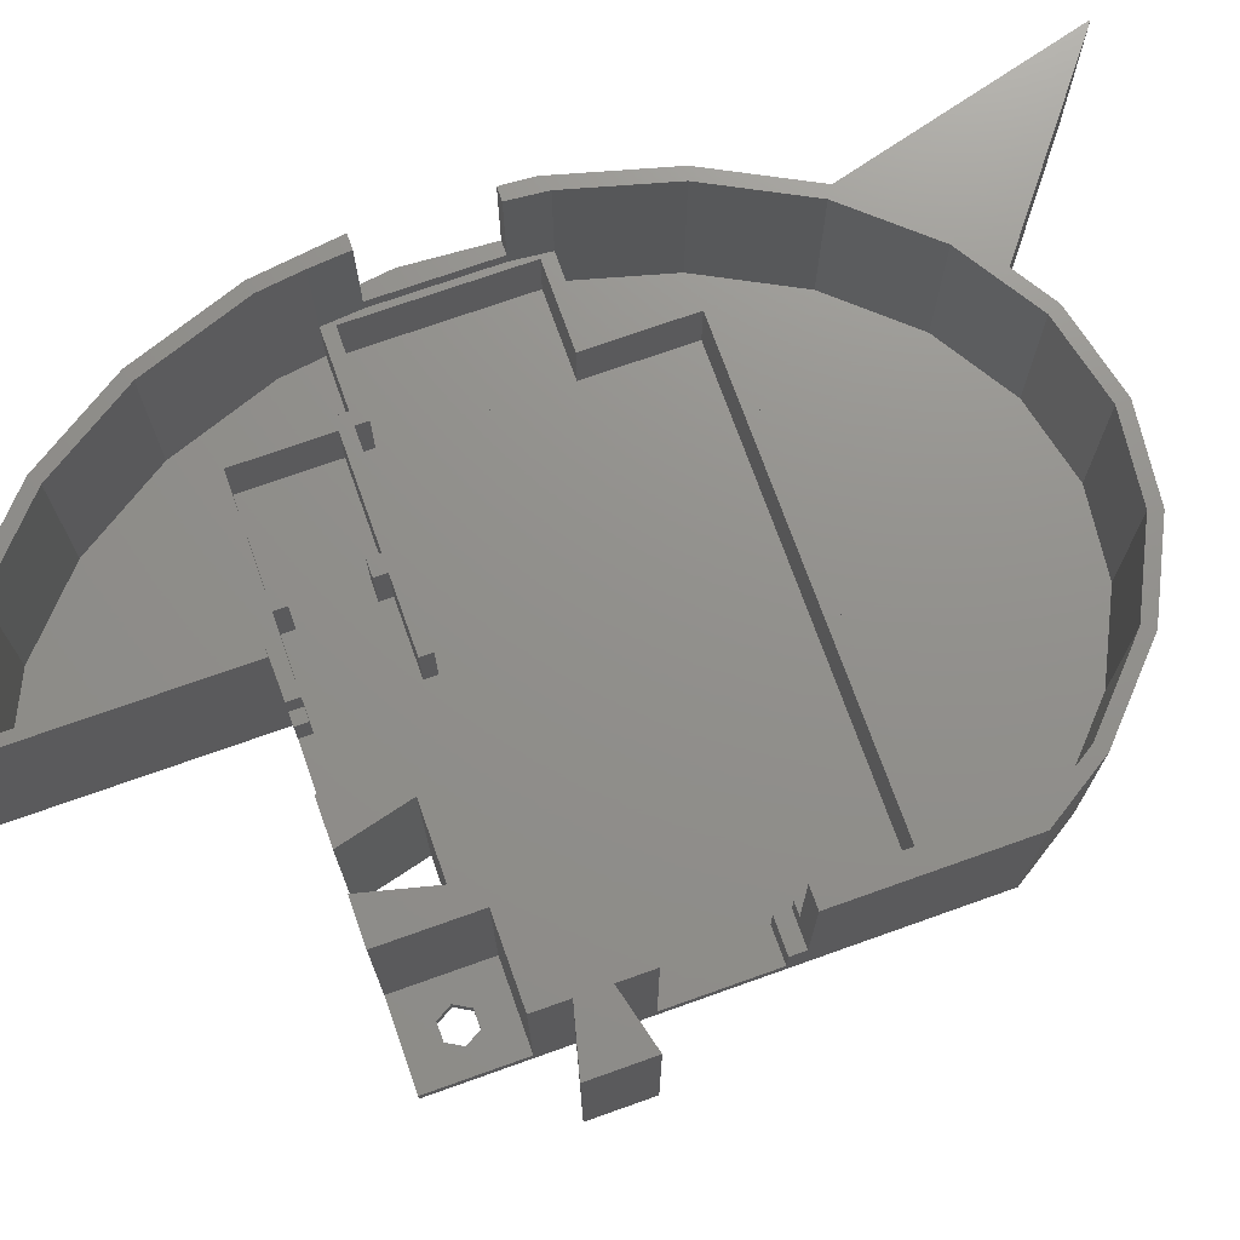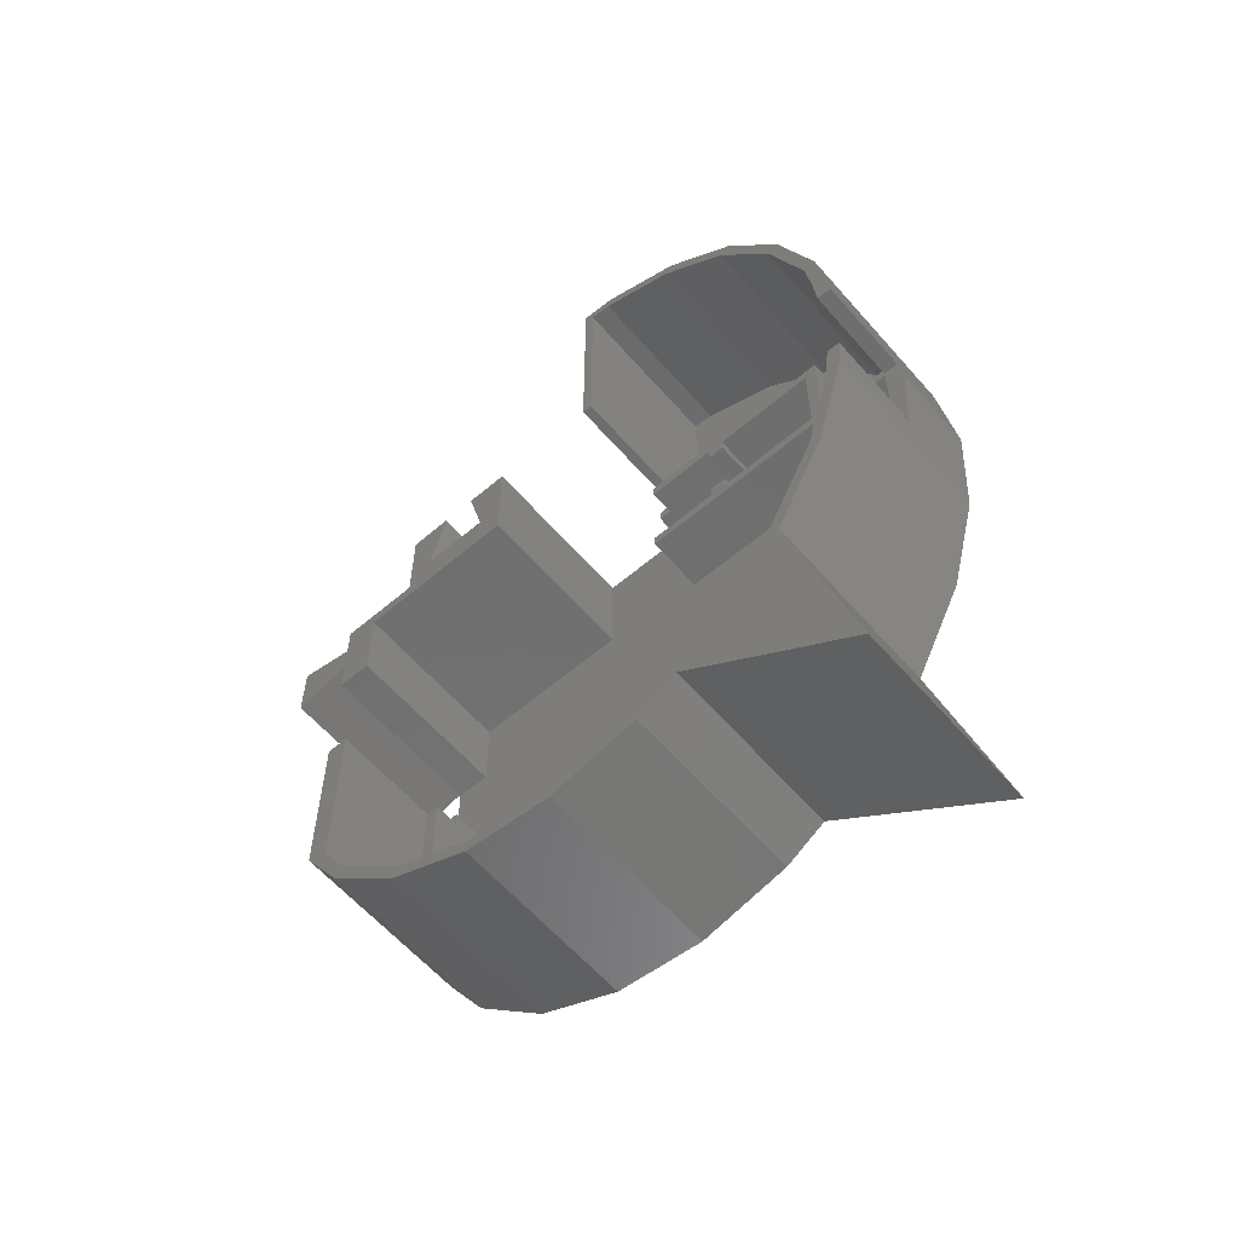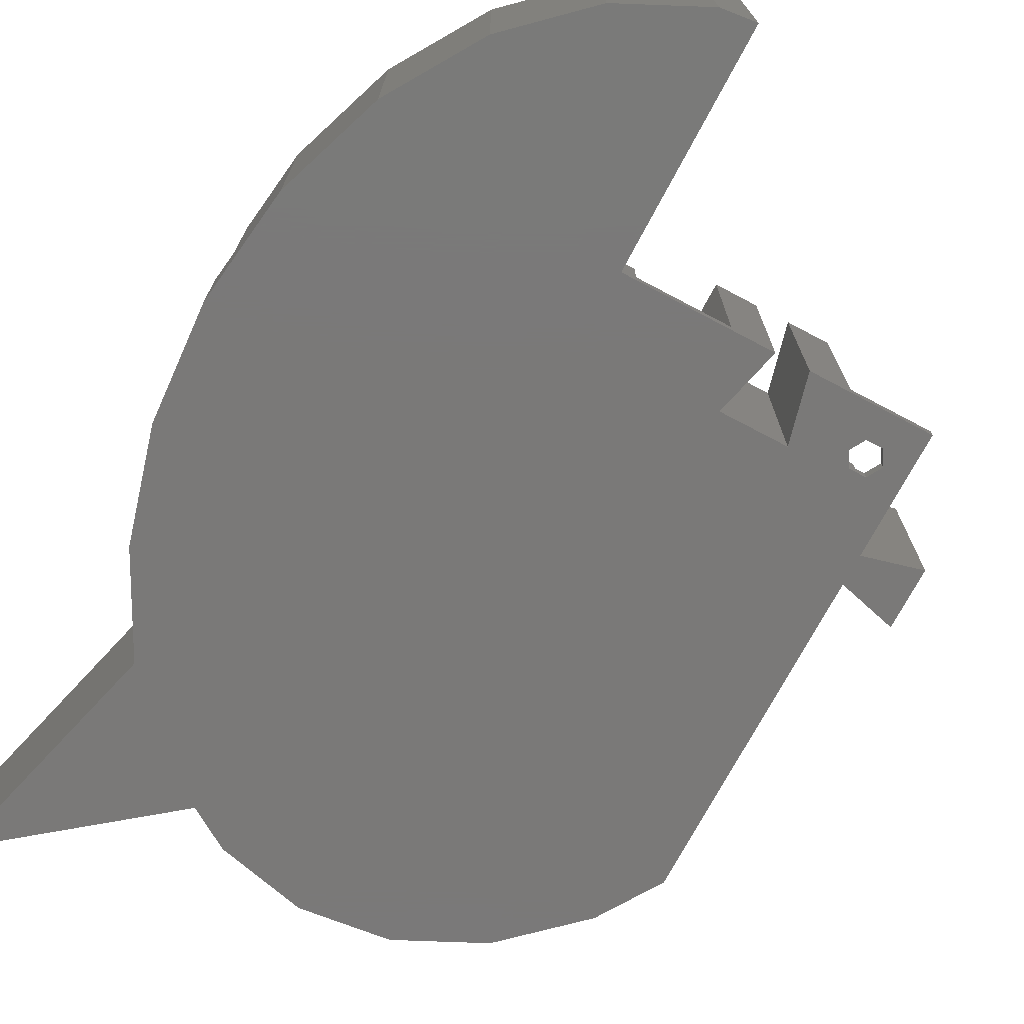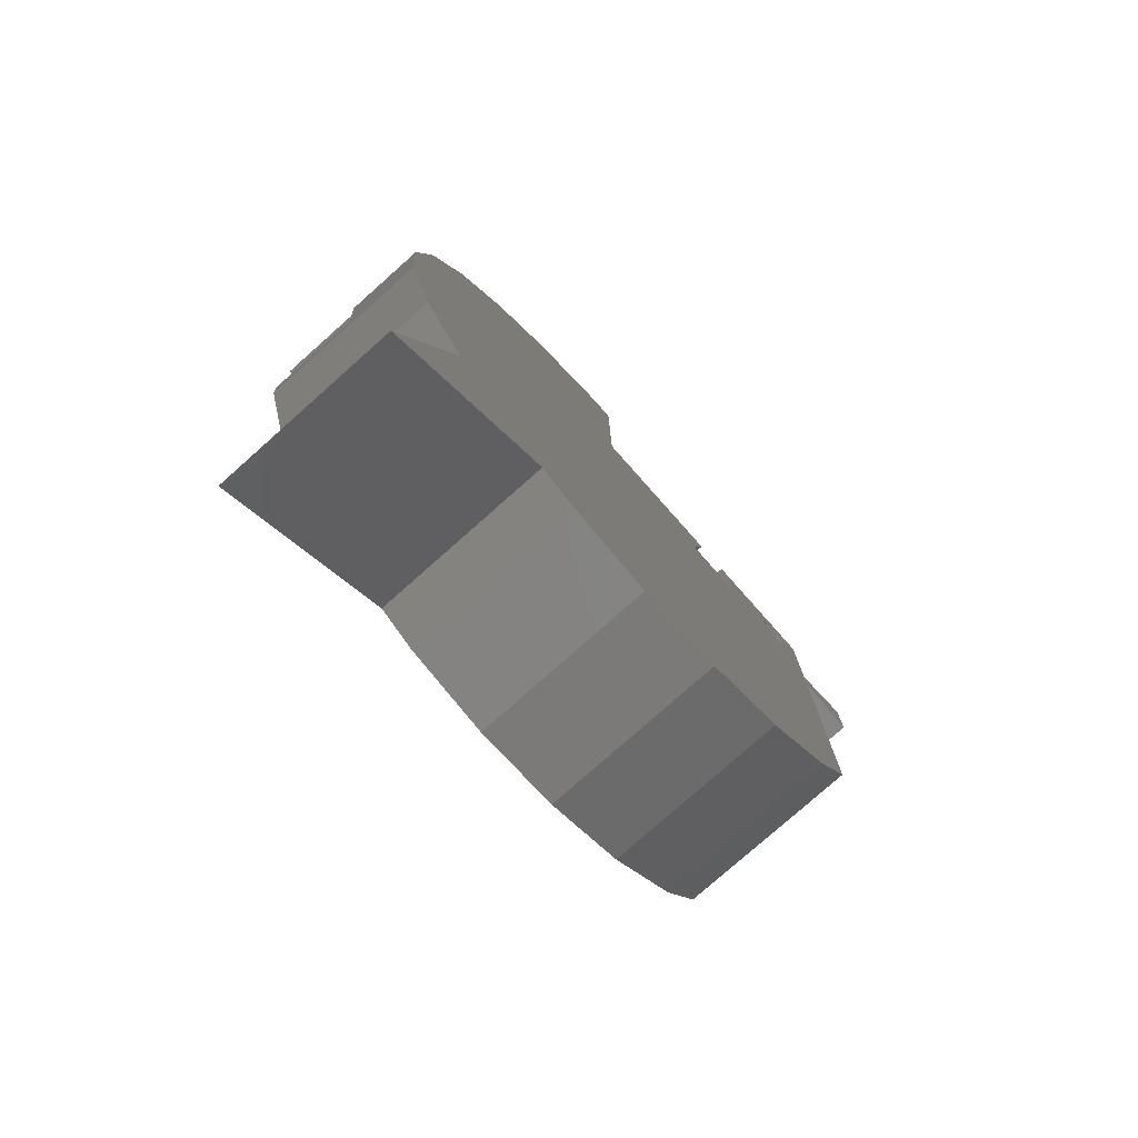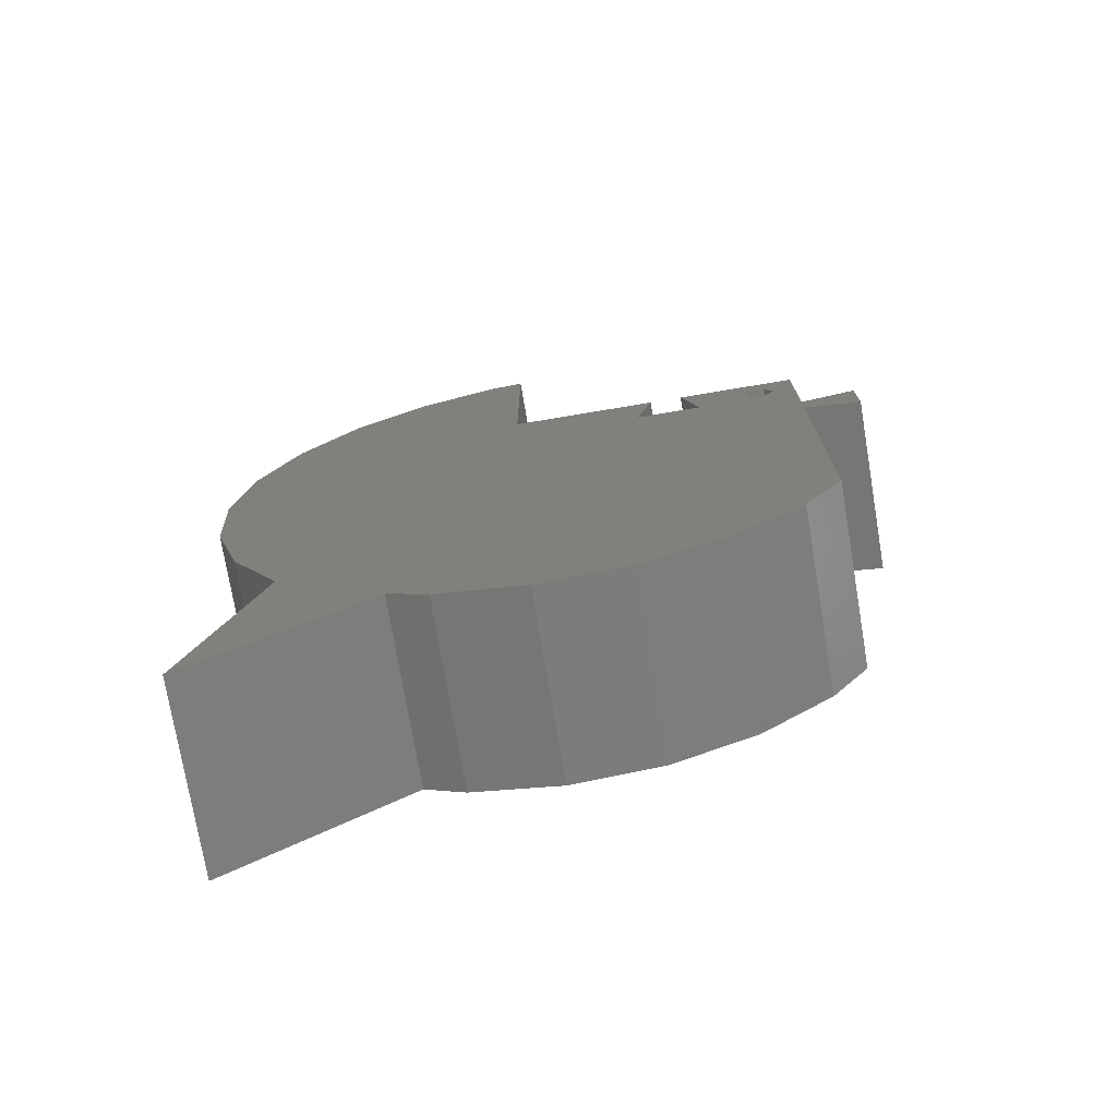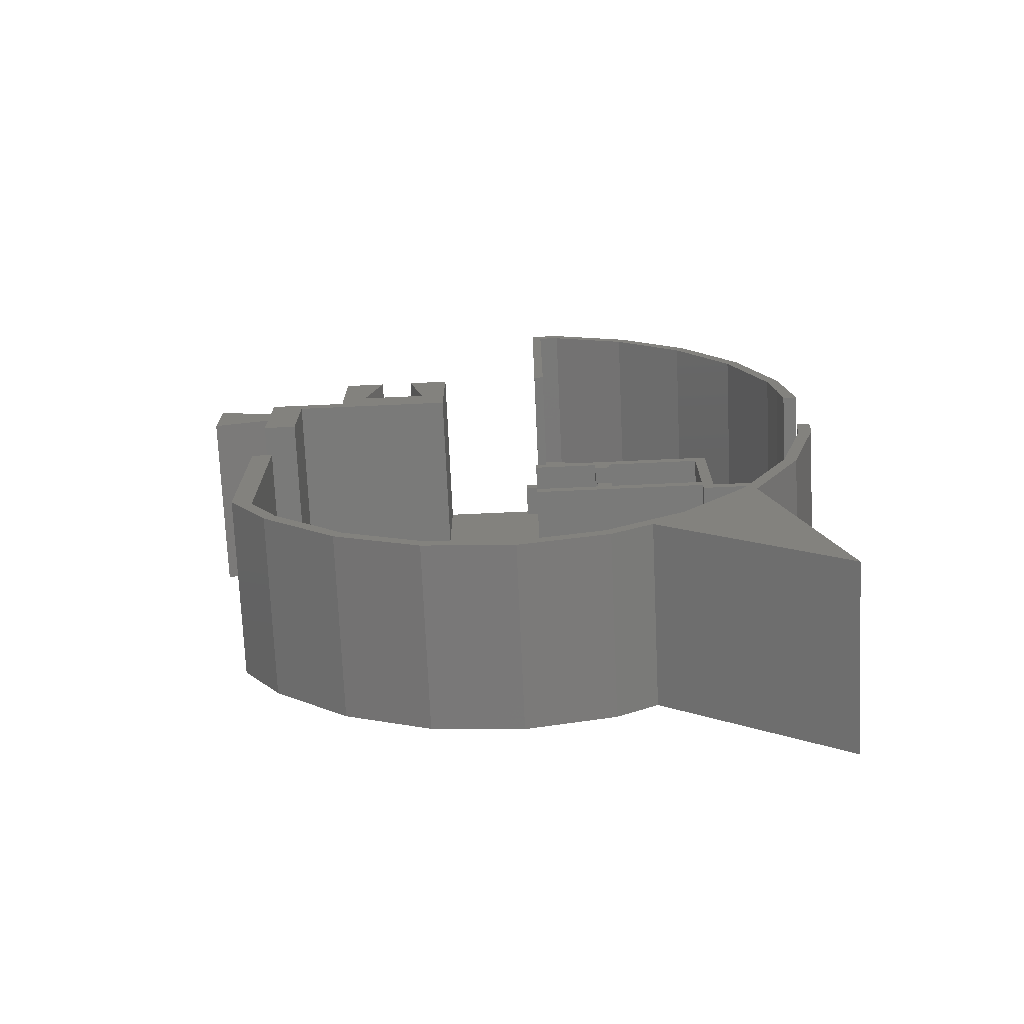
<metadata>
{"format":"stl","ext":"stl","renderer":"f3d","projection":"perspective","resolution":1024,"background":"white","views":[{"elev":72.4,"azim":-109.6,"up":"+Z"},{"elev":-60.3,"azim":40.9,"up":"+Y"},{"elev":-72.5,"azim":152.1,"up":"+Z"},{"elev":-78.1,"azim":131.6,"up":"+Y"},{"elev":-74.6,"azim":-170.5,"up":"+Y"},{"elev":-73.1,"azim":2.6,"up":"+Y"}]}
</metadata>
<code>
# stl→obj: 212 verts, 424 faces
v 36 -1.5 5.5
v 34.5 -7.755e-15 5.5
v 34.5 -1.5 5.5
v 36 -4.059e-15 5.5
v 4 -22.29 21.5
v 3.628e-14 -22.29 1.5
v 4 -22.29 1.5
v -3.786e-14 -22.29 21.5
v -2.542e-14 -10.69 21.5
v 3.996e-14 -14.69 -2.027e-14
v -3.786e-14 -14.69 21.5
v 5.353e-14 -10.69 1.5
v 0 0 0
v 0 0 1.5
v 14.5 3.807e-14 7.614e-14
v 9.5 3.265e-14 1.5
v 14.5 1.858e-15 21.5
v 9.5 1.858e-15 21.5
v 9.5 -10.69 21.5
v 9.5 -10.69 1.5
v 23.5 -12.5 1.5
v 23.5 -3.621e-14 21.5
v 23.5 -12.5 21.5
v 23.5 -1.358e-15 1.5
v 18.5 -3.621e-14 21.5
v 20.5 -8 -2.256e-14
v 20.5 -8 21.5
v 18.5 0 0
v 12.5 -8 21.5
v 12.5 -8 -2.256e-14
v 5.597e-14 -34.5 5.5
v 4 -34.5 1.5
v 4.158e-14 -34.5 1.5
v 4 -34.5 5.5
v 60.5 -37 1.5
v 60.5 -49.5 8.5
v 60.5 -49.5 1.5
v 60.5 -37 8.5
v 2.5 -49.5 1.5
v 2.5 -49.5 8.5
v 4 -48 8.5
v 59 -48 1.5
v 4 -48 1.5
v 59 -48 8.5
v 4 -12.5 21.5
v 4 -12.5 1.5
v 34.5 -1.5 1.5
v 34.5 -1.367e-15 1.5
v 44.5 -1.5 8.5
v 44.5 -1.5 1.5
v 36 -1.5 8.5
v 4 -36.3 5.5
v 4 -36.3 8.5
v 46.5 -12.5 1.5
v 59 -12.5 8.5
v 59 -12.5 1.5
v 46.5 -12.5 8.5
v 59 -14 8.5
v 36 -14 1.5
v 59 -14 1.5
v 36 -14 8.5
v 59 -1.5 8.5
v 59 -1.5 1.5
v 36 -5.924e-15 8.5
v 46.5 -1.5 1.5
v 46.5 -1.5 8.5
v 36 -12.5 8.5
v 44.5 -12.5 1.5
v 36 -12.5 1.5
v 44.5 -12.5 8.5
v 44.5 -3 1.5
v 44.5 -3 8.5
v 46.5 -3 8.5
v 46.5 -3 1.5
v 46.5 -11 1.5
v 46.5 -11 8.5
v 44.5 -11 8.5
v 44.5 -11 1.5
v 60.5 4.667e-17 1.5
v 60.5 -14 8.5
v 60.5 -14 1.5
v 60.5 -5.514e-15 8.5
v 69.36 -14 1.5
v 69.36 -14 8.5
v 69.31 -37 1.5
v 69.31 -37 8.5
v 69 -35.5 1.5
v 59 -15.5 1.5
v 59 -35.5 1.5
v 69 -15.5 1.5
v 59 -15.5 8.5
v 69 -15.5 8.5
v 69 -35.5 8.5
v 59 -35.5 8.5
v 37.5 -9.294e-16 1.5
v 37.5 -8.146e-16 8.5
v 5.765 -63.16 1.5
v 2.5 -58 1.5
v 14.07 -70.87 1.5
v 23.51 -75.42 1.5
v 33.47 -76.57 1.5
v 43.32 -74.25 1.5
v 52.45 -68.59 1.5
v 60.23 -59.91 1.5
v 66.09 -48.79 1.5
v 36.3 27.95 21.5
v 40.46 27.47 1.235e-20
v 36.3 27.95 -4.935e-15
v 40.46 27.47 21.5
v 50.33 22.71 1.235e-20
v 50.33 22.71 21.5
v 58.95 14.72 1.235e-20
v 58.95 14.72 21.5
v 65.71 4.038 21.5
v 65.71 4.038 1.235e-20
v 70.15 -8.6 21.5
v 70.15 -8.6 1.235e-20
v 71.47 -18.5 6.176e-21
v 71.99 -22.34 10
v 71.99 -22.34 1.235e-20
v 71.47 -18.5 10
v 71.47 -18.5 21.5
v 71.32 -32.5 10
v 71.32 -32.5 6.176e-21
v 71.08 -36.23 21.5
v 71.08 -36.23 1.235e-20
v 71.32 -32.5 21.5
v 67.49 -49.34 21.5
v 67.49 -49.34 1.235e-20
v 61.47 -60.78 21.5
v 61.47 -60.78 1.235e-20
v 64.35 3.379 1.5
v 68.69 -8.952 1.5
v 37.5 26.31 1.5
v 40.03 26.01 1.5
v 49.48 21.46 1.5
v 57.78 13.75 1.5
v 37.5 -5.613e-16 21.5
v 37.5 26.31 21.5
v 40.03 26.01 21.5
v 49.48 21.46 21.5
v 57.78 13.75 21.5
v 64.35 3.379 21.5
v 68.69 -8.952 21.5
v 69.31 -37 21.5
v 66.09 -48.79 21.5
v 60.23 -59.91 21.5
v 52.45 -68.59 21.5
v 43.32 -74.25 21.5
v 33.47 -76.57 21.5
v 23.51 -75.42 21.5
v 14.07 -70.87 21.5
v 5.765 -63.16 21.5
v 2.5 -58 21.5
v 36.3 -1.448e-14 8.5
v 36.3 -4.649e-15 21.5
v 69.36 -14 21.5
v 69.75 -18.5 21.5
v 36.3 -1.919e-14 1.762e-14
v 4.441e-14 -36.3 5.5
v 2.5 -36.3 8.5
v 4.131e-14 -36.3 21.5
v 2.5 -36.3 21.5
v 69.75 -32.5 21.5
v 69.75 -32.5 10
v 69.75 -32.5 8.5
v 69.75 -18.5 10
v 69.75 -18.5 8.5
v 50.02 -71.86 1.268e-20
v 48.67 -72.7 21.5
v 48.67 -72.7 1.235e-20
v 50.02 -71.86 21.5
v 60.47 -61.89 21.5
v 60.47 -61.89 0
v 68.98 -88.76 21.5
v 53.43 -69.75 21.5
v 68.98 -88.76 9.829e-24
v 3.75 -7.079 1.5
v 2.75 -5.347 1.5
v 5.75 -7.079 1.5
v 6.75 -5.347 1.5
v 3.75 -3.615 1.5
v 5.75 -3.615 1.5
v -6.8 -16.49 21.5
v -6.8 -20.04 -1.974e-14
v -6.8 -20.04 21.5
v -6.8 -12.94 -8.46e-15
v -6.8 -12.94 21.5
v -3.786e-14 -18.29 21.5
v 3.996e-14 -18.29 -2.027e-14
v 3.75 -3.615 1.939e-15
v 5.75 -3.615 1.939e-15
v 6.75 -5.347 1.939e-15
v 5.75 -7.079 1.762e-15
v 3.75 -7.079 1.762e-15
v 2.75 -5.347 1.762e-15
v 2.5 -60.81 21.5
v 3.895e-14 -56.86 21.5
v 4.602 -64.13 21.5
v 13.21 -72.12 21.5
v 23.09 -76.88 21.5
v 31.47 -77.85 21.5
v 33.56 -78.09 21.5
v 43.91 -75.66 21.5
v 2.5 -60.81 4.766e-21
v 23.09 -76.88 1.235e-20
v 31.47 -77.85 4.23e-15
v 33.56 -78.09 1.235e-20
v 43.91 -75.66 1.235e-20
v 4.602 -64.13 1.235e-20
v 13.21 -72.12 1.235e-20
v 3.983e-14 -56.86 6.176e-21
f 1 2 3
f 2 1 4
f 5 6 7
f 6 5 8
f 9 10 11
f 10 9 12
f 10 12 13
f 13 12 14
f 14 15 13
f 15 14 16
f 16 17 15
f 17 16 18
f 19 16 20
f 16 19 18
f 21 22 23
f 22 21 24
f 25 26 27
f 26 25 28
f 29 26 30
f 26 29 27
f 30 17 29
f 17 30 15
f 31 32 33
f 32 31 34
f 35 36 37
f 36 35 38
f 36 39 37
f 39 36 40
f 41 42 43
f 42 41 44
f 7 45 5
f 45 7 46
f 21 45 46
f 45 21 23
f 2 47 3
f 47 2 48
f 49 47 50
f 47 49 1
f 47 1 3
f 1 49 51
f 32 41 43
f 41 32 52
f 52 32 34
f 53 41 52
f 54 55 56
f 55 54 57
f 58 59 60
f 59 58 61
f 62 56 55
f 56 62 63
f 64 1 51
f 1 64 4
f 62 65 63
f 65 62 66
f 67 68 69
f 68 67 70
f 49 71 72
f 71 49 50
f 73 71 74
f 71 73 72
f 65 73 74
f 73 65 66
f 75 57 54
f 57 75 76
f 77 75 78
f 75 77 76
f 77 68 70
f 68 77 78
f 67 59 61
f 59 67 69
f 79 80 81
f 80 79 82
f 80 83 81
f 83 80 84
f 85 38 35
f 38 85 86
f 87 88 89
f 88 87 90
f 33 7 6
f 7 33 32
f 7 32 46
f 46 32 43
f 46 43 42
f 46 42 21
f 21 42 24
f 24 42 59
f 24 59 47
f 59 42 60
f 60 42 89
f 60 89 88
f 56 75 54
f 75 56 74
f 74 56 65
f 65 56 63
f 75 71 78
f 71 75 74
f 47 69 50
f 69 47 59
f 50 69 68
f 50 68 78
f 50 78 71
f 48 24 47
f 90 91 88
f 91 90 92
f 92 87 93
f 87 92 90
f 89 93 87
f 93 89 94
f 94 42 44
f 42 94 89
f 58 88 91
f 88 58 60
f 95 82 79
f 82 95 96
f 97 39 98
f 39 97 37
f 37 97 99
f 37 99 100
f 37 100 101
f 37 101 102
f 37 102 103
f 37 103 104
f 37 104 105
f 37 105 35
f 35 105 85
f 106 107 108
f 107 106 109
f 109 110 107
f 110 109 111
f 111 112 110
f 112 111 113
f 112 114 115
f 114 112 113
f 115 116 117
f 116 115 114
f 118 119 120
f 119 118 121
f 121 118 117
f 121 117 122
f 122 117 116
f 120 123 124
f 123 120 119
f 124 125 126
f 125 124 127
f 127 124 123
f 126 128 129
f 128 126 125
f 129 130 131
f 130 129 128
f 83 79 81
f 79 83 132
f 132 83 133
f 79 134 95
f 134 79 135
f 135 79 136
f 136 79 137
f 137 79 132
f 134 96 95
f 96 134 138
f 138 134 139
f 135 139 134
f 139 135 140
f 141 135 136
f 135 141 140
f 142 136 137
f 136 142 141
f 142 132 143
f 132 142 137
f 143 133 144
f 133 143 132
f 145 105 146
f 105 145 85
f 85 145 86
f 146 104 147
f 104 146 105
f 147 103 148
f 103 147 104
f 102 148 103
f 148 102 149
f 101 149 102
f 149 101 150
f 151 101 100
f 101 151 150
f 152 100 99
f 100 152 151
f 153 99 97
f 99 153 152
f 98 153 97
f 153 98 154
f 138 155 96
f 155 138 156
f 138 106 156
f 106 138 139
f 106 139 109
f 109 139 140
f 109 140 141
f 109 141 111
f 111 141 142
f 111 142 113
f 113 142 143
f 113 143 114
f 114 143 144
f 114 144 116
f 116 144 157
f 116 157 158
f 116 158 122
f 155 108 159
f 108 155 156
f 108 156 106
f 28 24 159
f 24 28 25
f 24 25 22
f 159 4 155
f 4 159 48
f 48 159 24
f 4 48 2
f 155 4 64
f 160 161 52
f 161 160 162
f 161 162 163
f 53 52 161
f 52 31 160
f 31 52 34
f 164 123 165
f 123 164 127
f 164 86 145
f 86 164 166
f 166 164 165
f 121 158 167
f 158 121 122
f 157 167 158
f 167 157 168
f 168 157 84
f 144 84 157
f 84 144 83
f 83 144 133
f 73 49 72
f 40 41 161
f 41 40 36
f 161 41 53
f 41 36 44
f 44 36 94
f 94 36 38
f 94 38 93
f 93 38 86
f 93 86 92
f 92 58 91
f 58 92 80
f 58 80 55
f 55 80 62
f 80 92 84
f 84 92 86
f 84 86 166
f 84 166 168
f 49 64 51
f 64 49 155
f 155 49 96
f 96 49 82
f 82 49 66
f 66 49 73
f 82 66 62
f 82 62 80
f 58 67 61
f 67 58 70
f 70 58 57
f 70 57 77
f 57 58 55
f 76 77 57
f 123 167 165
f 167 123 121
f 121 123 119
f 167 166 165
f 166 167 168
f 169 170 171
f 170 169 172
f 131 173 174
f 173 131 130
f 175 172 170
f 172 175 176
f 176 175 173
f 173 175 130
f 175 171 177
f 171 175 170
f 131 175 177
f 175 131 130
f 12 178 179
f 178 12 20
f 178 20 180
f 180 20 181
f 181 20 16
f 14 182 16
f 182 14 179
f 179 14 12
f 16 182 183
f 16 183 181
f 9 20 12
f 20 9 19
f 184 185 186
f 185 184 187
f 187 184 188
f 189 185 190
f 185 189 186
f 187 11 10
f 11 187 188
f 189 184 186
f 184 189 188
f 188 189 11
f 5 189 8
f 189 5 11
f 11 5 9
f 9 5 45
f 9 45 19
f 19 45 23
f 19 23 29
f 19 29 18
f 29 23 27
f 27 22 25
f 22 27 23
f 17 18 29
f 183 191 192
f 191 183 182
f 183 193 181
f 193 183 192
f 181 194 180
f 194 181 193
f 178 194 195
f 194 178 180
f 196 178 195
f 178 196 179
f 191 179 196
f 179 191 182
f 39 154 98
f 154 39 40
f 154 40 163
f 163 40 161
f 197 162 198
f 162 197 163
f 163 197 154
f 154 197 199
f 154 199 153
f 153 199 200
f 153 200 152
f 152 200 201
f 152 201 151
f 151 201 202
f 151 202 150
f 150 202 203
f 150 203 149
f 149 203 204
f 149 204 148
f 148 204 170
f 148 170 172
f 148 172 176
f 148 176 147
f 147 176 173
f 147 173 146
f 146 173 130
f 146 130 128
f 146 128 145
f 145 128 125
f 145 125 164
f 164 125 127
f 13 196 10
f 196 13 191
f 191 13 15
f 10 196 190
f 190 196 205
f 191 15 192
f 192 15 193
f 193 15 30
f 107 159 108
f 115 131 112
f 131 115 129
f 129 115 117
f 129 117 126
f 126 117 118
f 126 118 124
f 124 118 120
f 159 26 28
f 26 159 206
f 206 159 207
f 207 159 208
f 208 159 209
f 209 159 107
f 209 107 110
f 209 110 171
f 171 110 131
f 171 131 177
f 131 110 112
f 196 210 205
f 210 196 195
f 210 195 194
f 210 194 211
f 211 194 193
f 211 193 30
f 211 30 26
f 211 26 206
f 205 212 190
f 187 190 185
f 190 187 10
f 204 208 209
f 208 204 203
f 203 207 208
f 207 201 206
f 201 207 203
f 201 203 202
f 201 211 206
f 211 201 200
f 200 210 211
f 210 200 199
f 170 209 171
f 209 170 204
f 197 210 199
f 210 197 205
f 205 197 198
f 205 198 212
f 31 33 160
f 189 6 8
f 162 212 198
f 212 162 160
f 212 160 33
f 212 33 190
f 190 33 6
f 190 6 189

</code>
